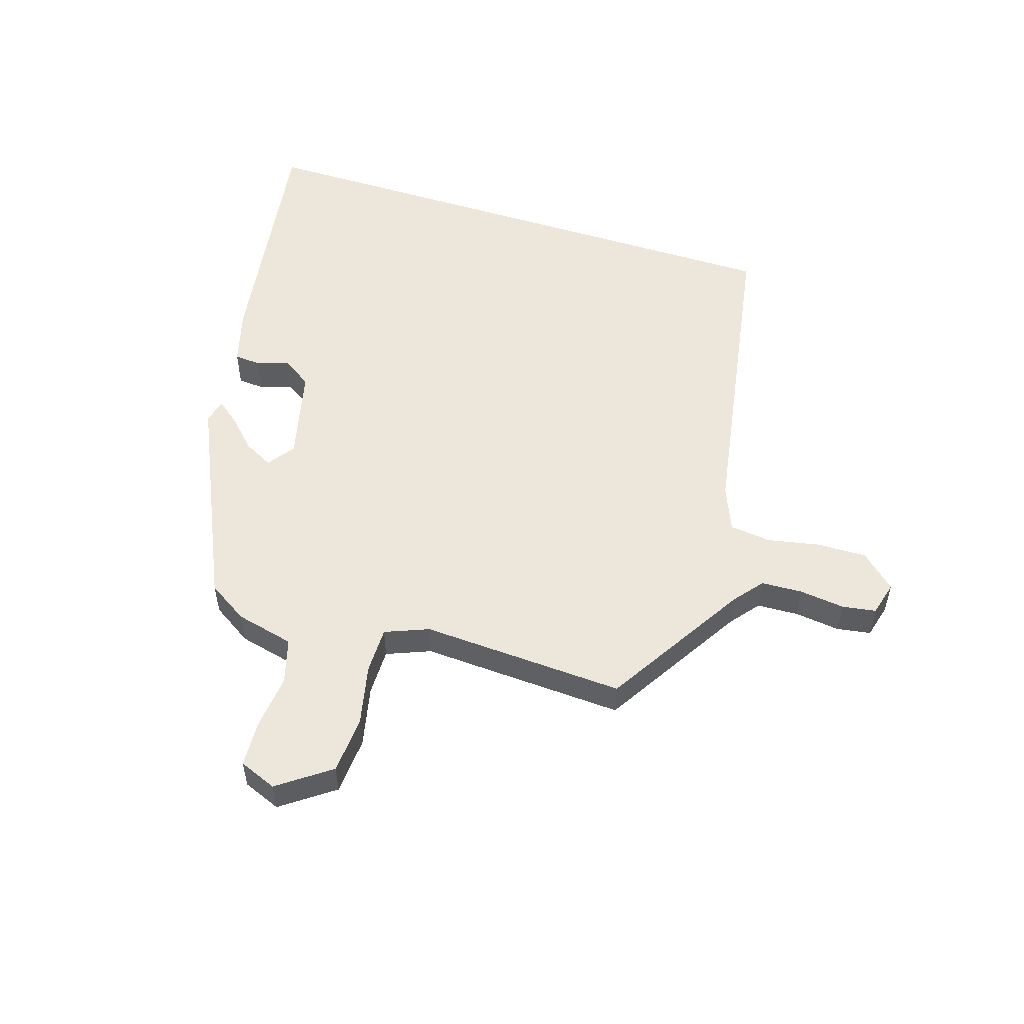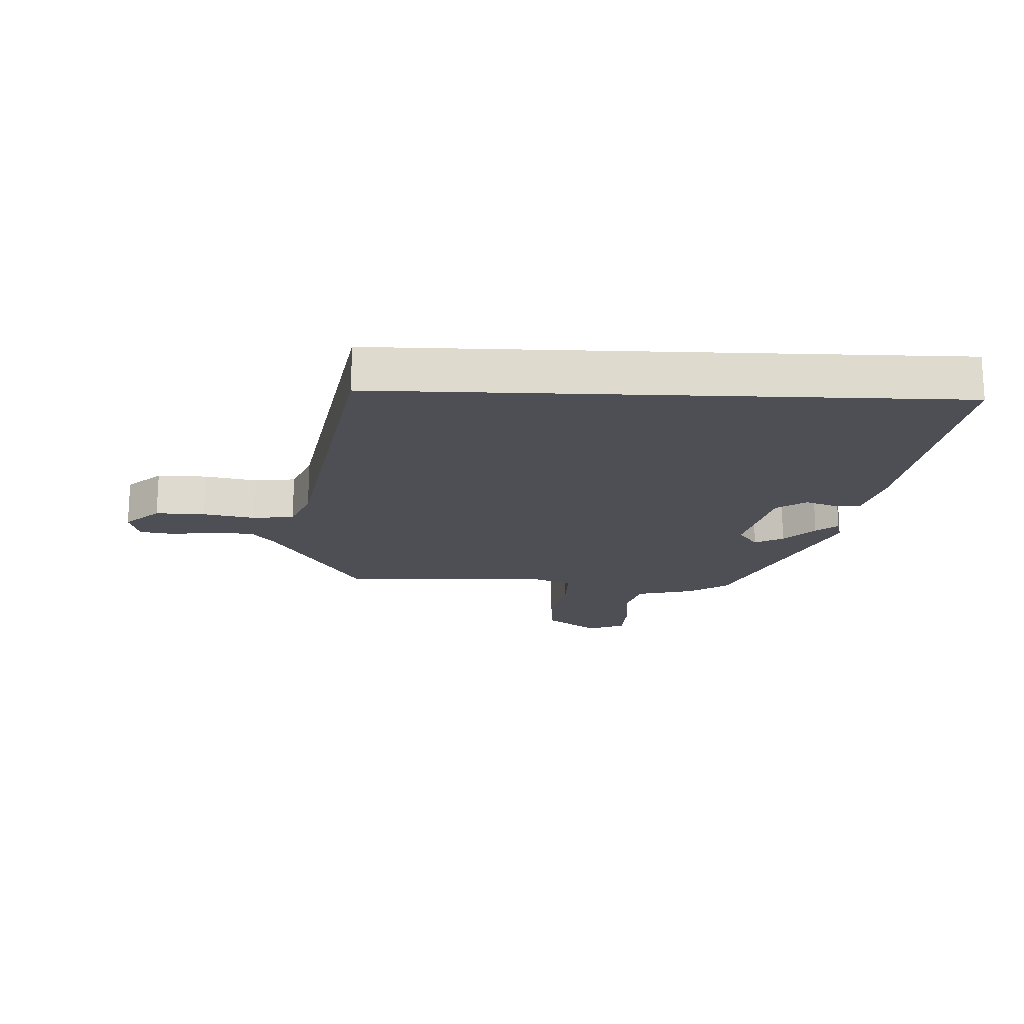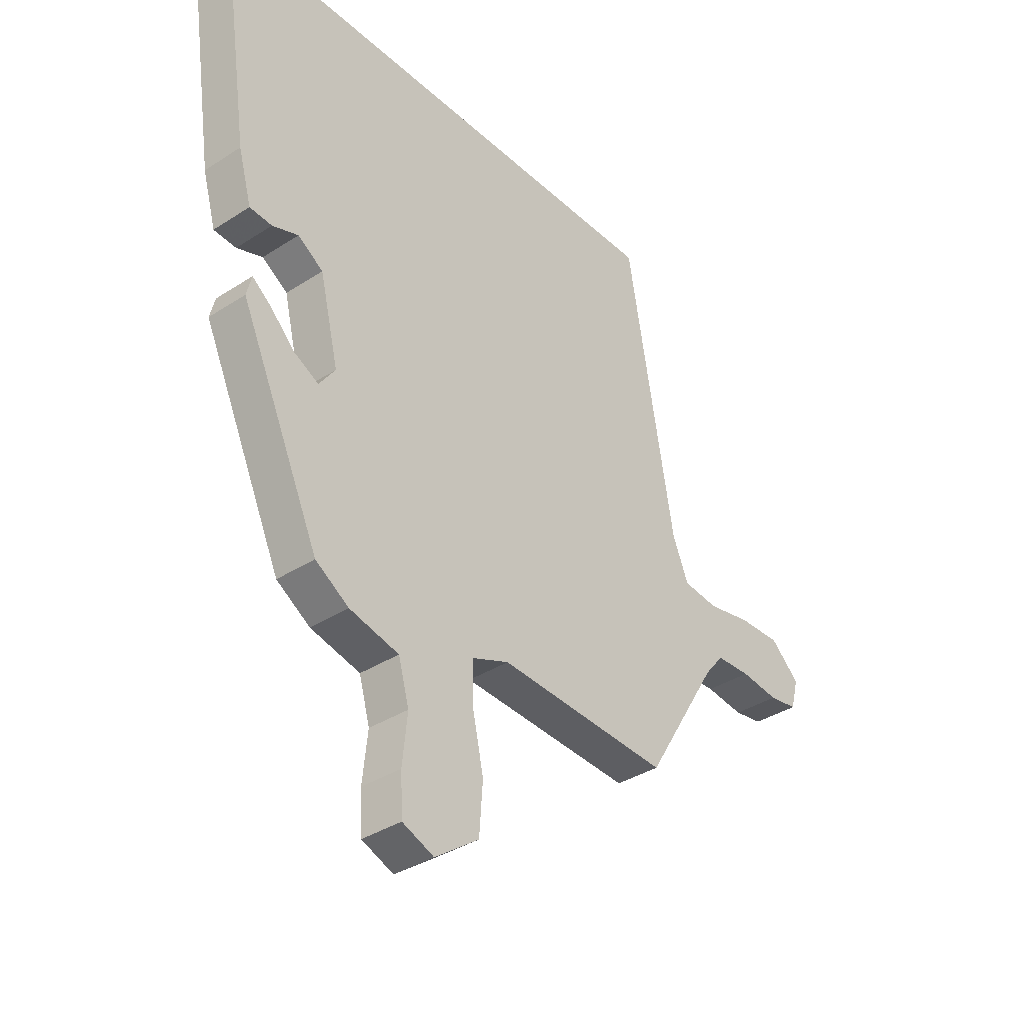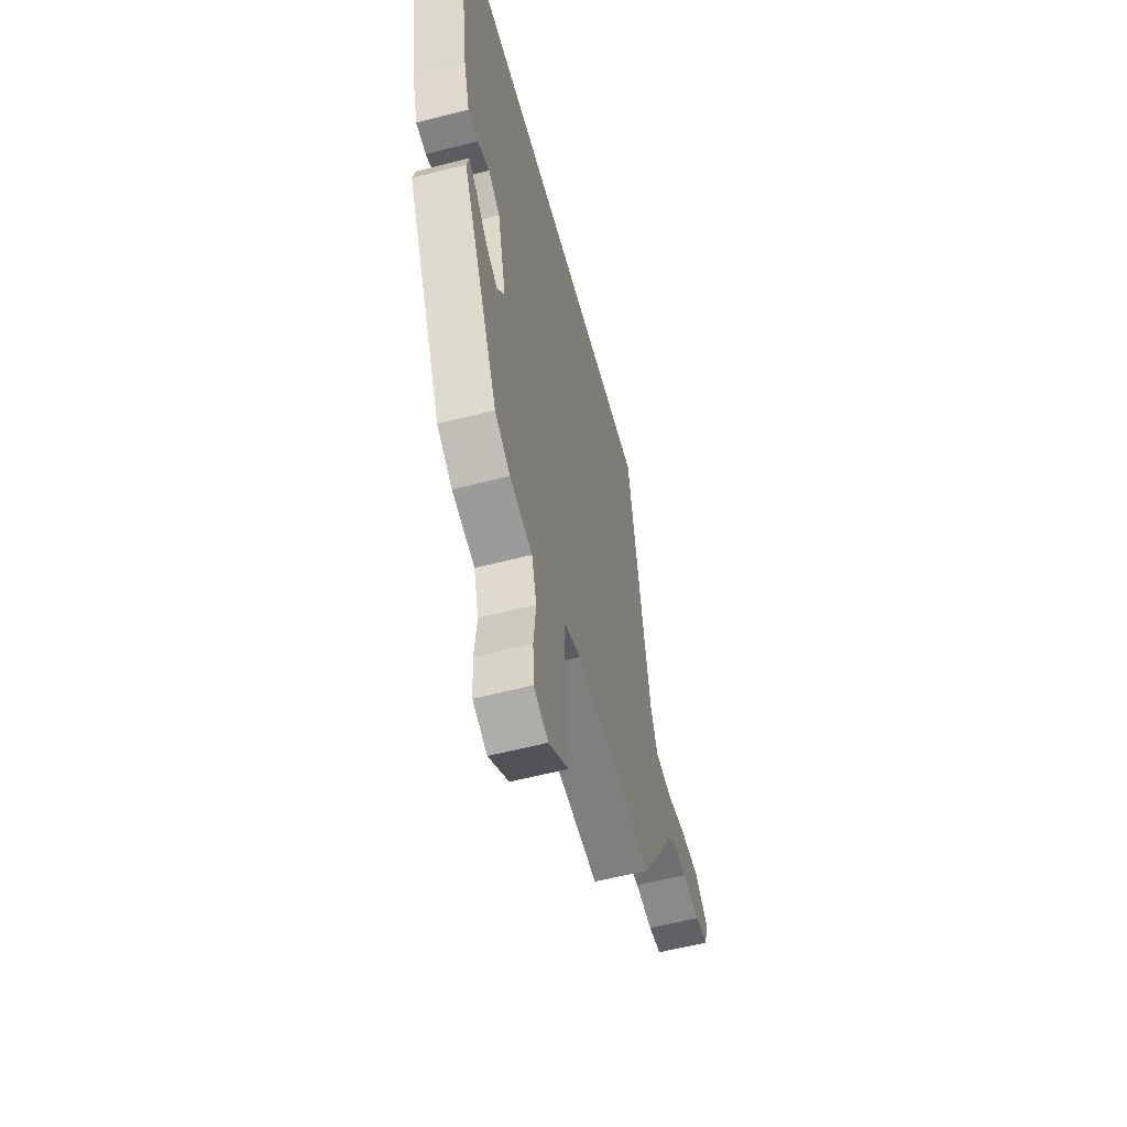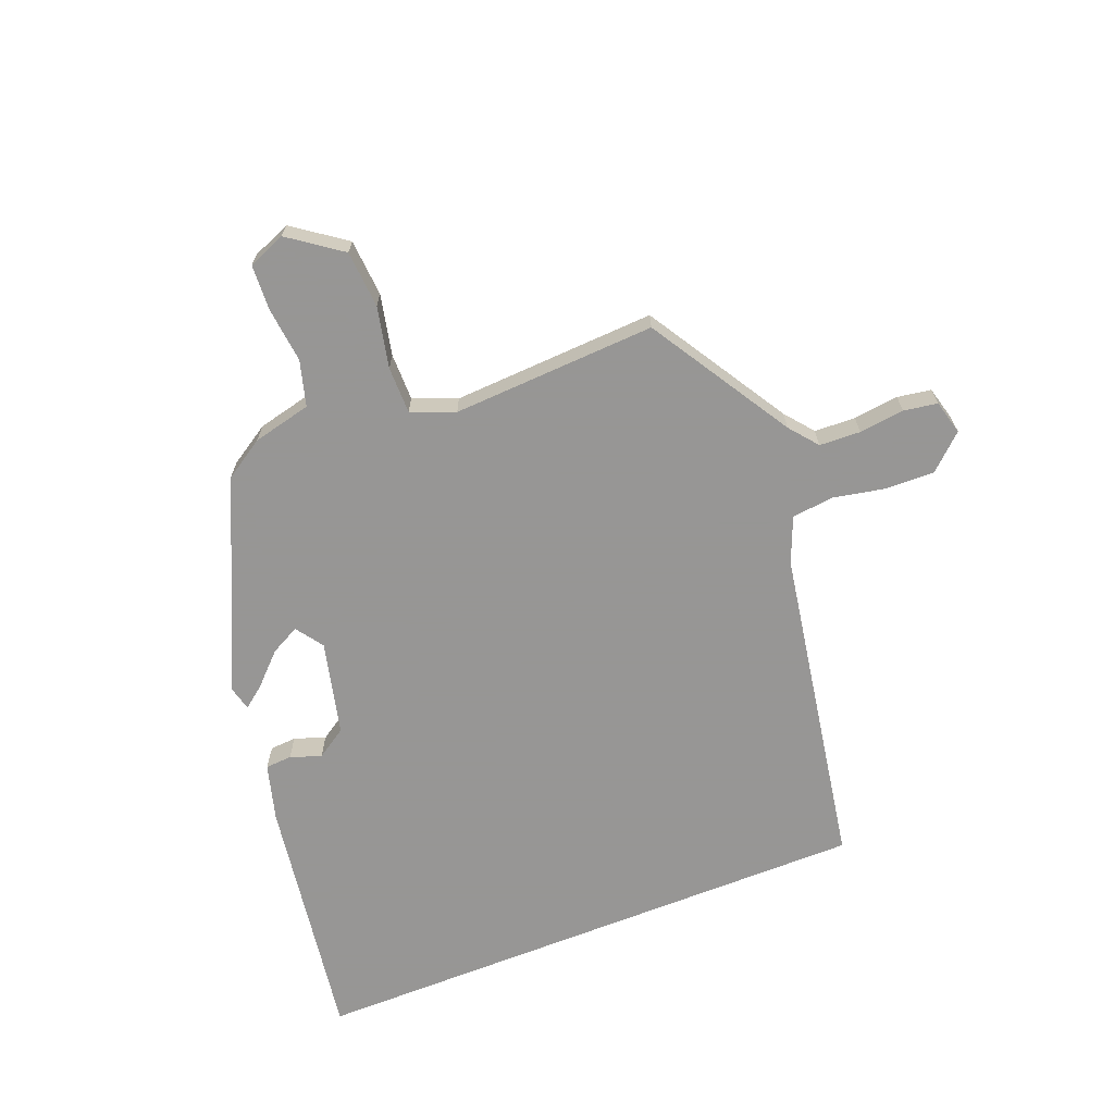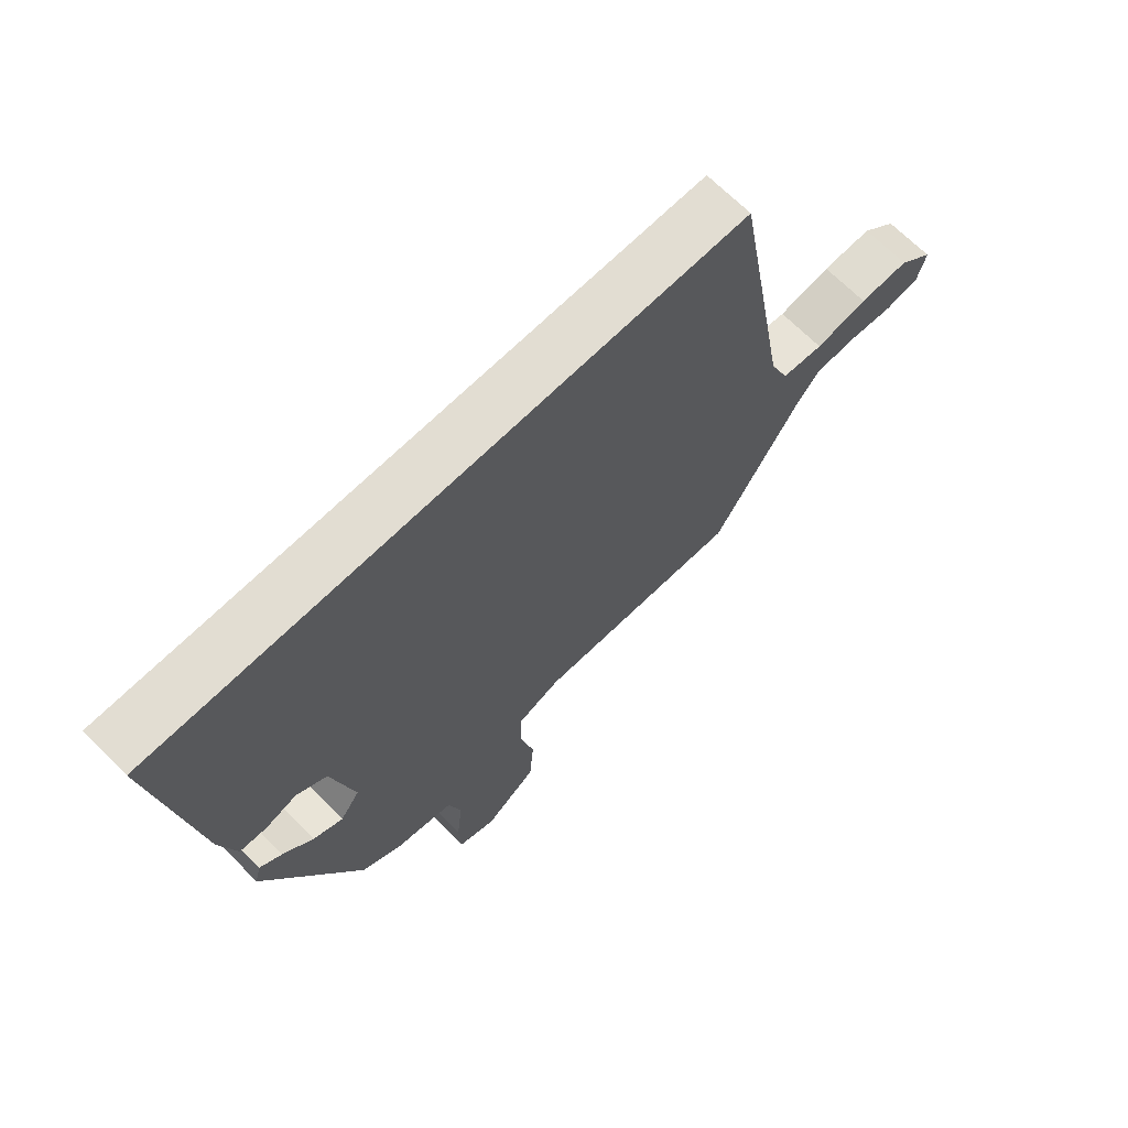
<metadata>
{"format":"obj","ext":"obj","renderer":"f3d","projection":"perspective","resolution":1024,"background":"white","views":[{"elev":53.6,"azim":-162.3,"up":"+Y"},{"elev":-18.3,"azim":-2.3,"up":"+Y"},{"elev":-36.4,"azim":130.2,"up":"+Z"},{"elev":-57.2,"azim":105.1,"up":"+Z"},{"elev":-67.8,"azim":-158.4,"up":"+Y"},{"elev":68.2,"azim":135.1,"up":"+Z"}]}
</metadata>
<code>
v -0.399 0.07 -0.491
v -0.543 0.07 -0.255
v -0.581 0.07 -0.208
v -0.649 0.07 -0.205
v -0.724 0.07 -0.214
v -0.78 0.07 -0.205
v -0.795 0.07 -0.148
v -0.738 0.07 -0.096
v -0.656 0.07 -0.098
v -0.57 0.07 -0.115
v -0.501 0.07 -0.107
v -0.47 0.07 -0.032
v -0.378 0.07 0.5
v 0.571 0.07 0.5
v 0.511 0.07 0.089
v 0.485 0.07 -0.005
v 0.441 0.07 -0.008
v 0.39 0.07 0.01
v 0.34 0.07 -0.023
v 0.303 0.07 -0.178
v 0.335 0.07 -0.223
v 0.383 0.07 -0.198
v 0.433 0.07 -0.148
v 0.469 0.07 -0.12
v 0.479 0.07 -0.16
v 0.322 0.07 -0.506
v 0.256 0.07 -0.548
v 0.159 0.07 -0.571
v 0.138 0.07 -0.646
v 0.148 0.07 -0.739
v 0.144 0.07 -0.814
v 0.082 0.07 -0.839
v -0.004 0.07 -0.777
v -0.011 0.07 -0.682
v 0.011 0.07 -0.581
v 0.011 0.07 -0.503
v -0.061 0.07 -0.474
v -0.399 0 -0.491
v -0.543 0 -0.255
v -0.581 0 -0.208
v -0.649 0 -0.205
v -0.724 0 -0.214
v -0.78 0 -0.205
v -0.795 0 -0.148
v -0.738 0 -0.096
v -0.656 0 -0.098
v -0.57 0 -0.115
v -0.501 0 -0.107
v -0.47 0 -0.032
v -0.378 0 0.5
v 0.571 0 0.5
v 0.511 0 0.089
v 0.485 0 -0.005
v 0.441 0 -0.008
v 0.39 0 0.01
v 0.34 0 -0.023
v 0.303 0 -0.178
v 0.335 0 -0.223
v 0.383 0 -0.198
v 0.433 0 -0.148
v 0.469 0 -0.12
v 0.479 0 -0.16
v 0.322 0 -0.506
v 0.256 0 -0.548
v 0.159 0 -0.571
v 0.138 0 -0.646
v 0.148 0 -0.739
v 0.144 0 -0.814
v 0.082 0 -0.839
v -0.004 0 -0.777
v -0.011 0 -0.682
v 0.011 0 -0.581
v 0.011 0 -0.503
v -0.061 0 -0.474
f 32 33 34 35
f 32 35 36
f 29 30 31 32
f 28 29 32 36
f 27 28 36
f 26 27 36 37
f 22 23 24 25
f 21 22 25 26
f 20 21 26 37
f 15 16 17 18
f 13 14 15 18
f 12 13 18 19
f 11 12 19 20
f 7 8 9 10
f 4 5 6 7
f 3 4 7 10
f 2 3 10 11
f 11 20 37
f 1 2 11 37
f 72 71 70 69
f 73 72 69
f 69 68 67 66
f 73 69 66 65
f 73 65 64
f 74 73 64 63
f 62 61 60 59
f 63 62 59 58
f 74 63 58 57
f 55 54 53 52
f 55 52 51 50
f 56 55 50 49
f 57 56 49 48
f 47 46 45 44
f 44 43 42 41
f 47 44 41 40
f 48 47 40 39
f 74 57 48
f 74 48 39 38
f 1 38 39 2
f 2 39 40 3
f 3 40 41 4
f 4 41 42 5
f 5 42 43 6
f 6 43 44 7
f 7 44 45 8
f 8 45 46 9
f 9 46 47 10
f 10 47 48 11
f 11 48 49 12
f 12 49 50 13
f 13 50 51 14
f 14 51 52 15
f 15 52 53 16
f 16 53 54 17
f 17 54 55 18
f 18 55 56 19
f 19 56 57 20
f 20 57 58 21
f 21 58 59 22
f 22 59 60 23
f 23 60 61 24
f 24 61 62 25
f 25 62 63 26
f 26 63 64 27
f 27 64 65 28
f 28 65 66 29
f 29 66 67 30
f 30 67 68 31
f 31 68 69 32
f 32 69 70 33
f 33 70 71 34
f 34 71 72 35
f 35 72 73 36
f 36 73 74 37
f 37 74 38 1

</code>
